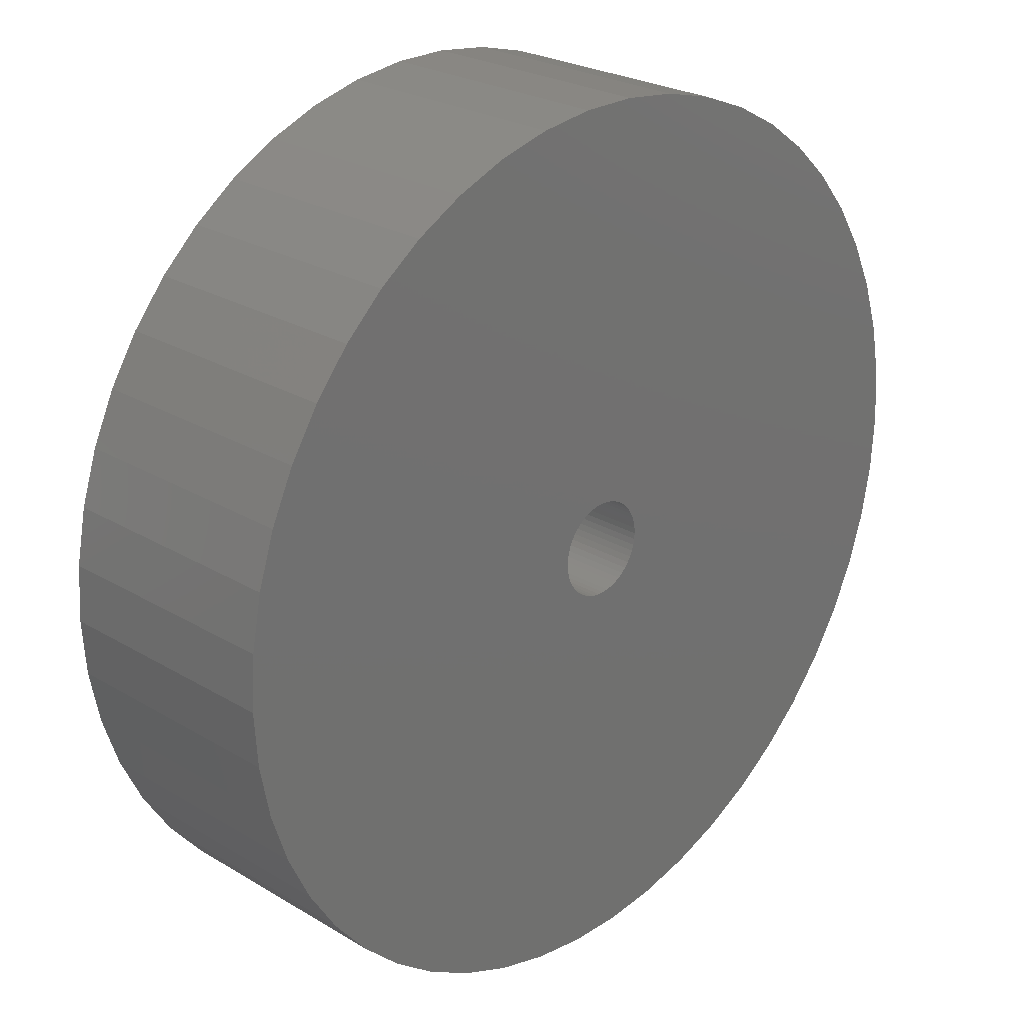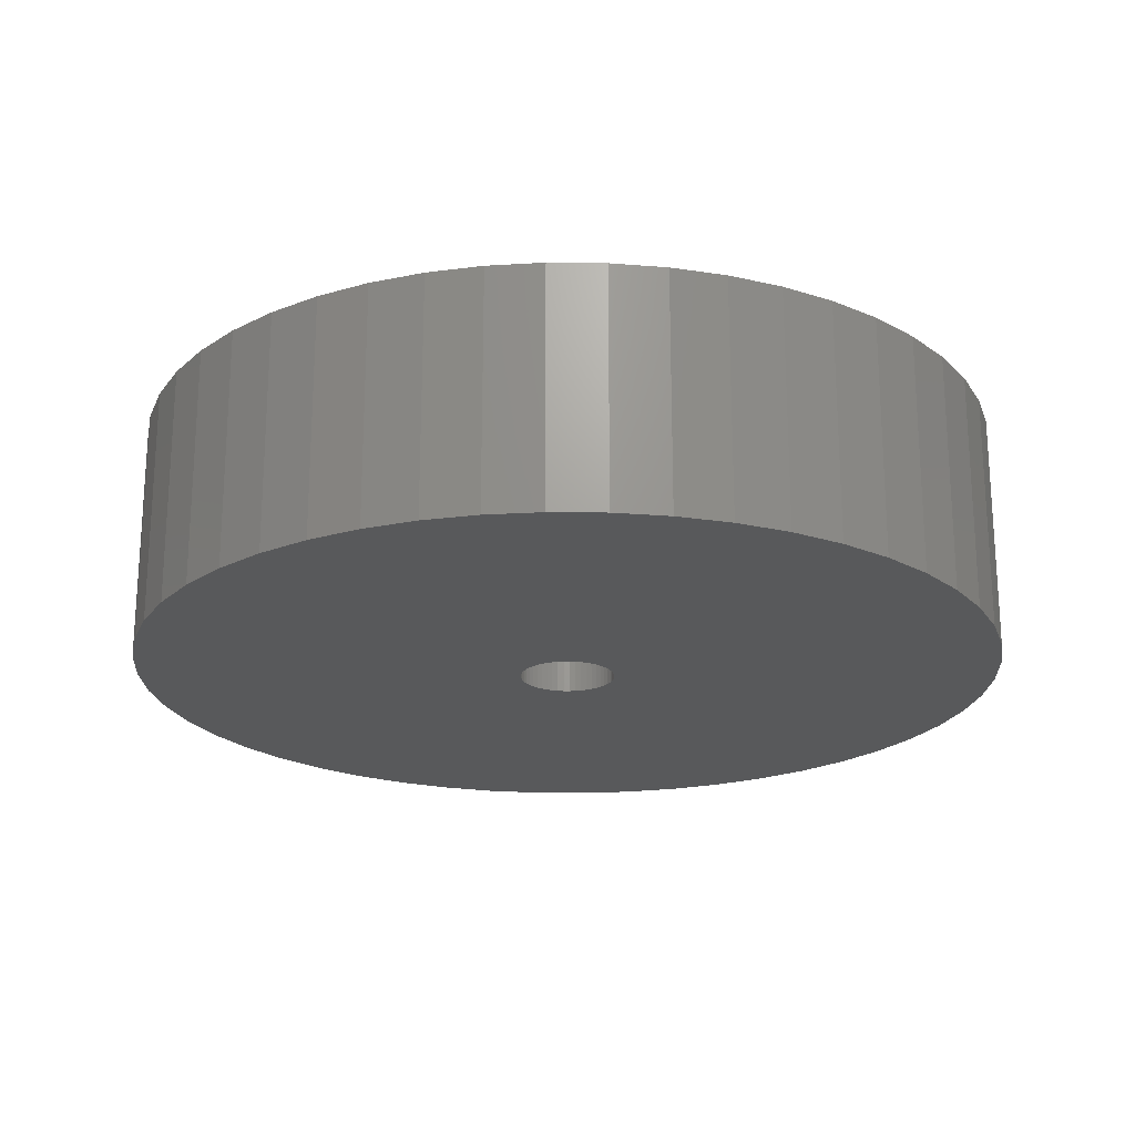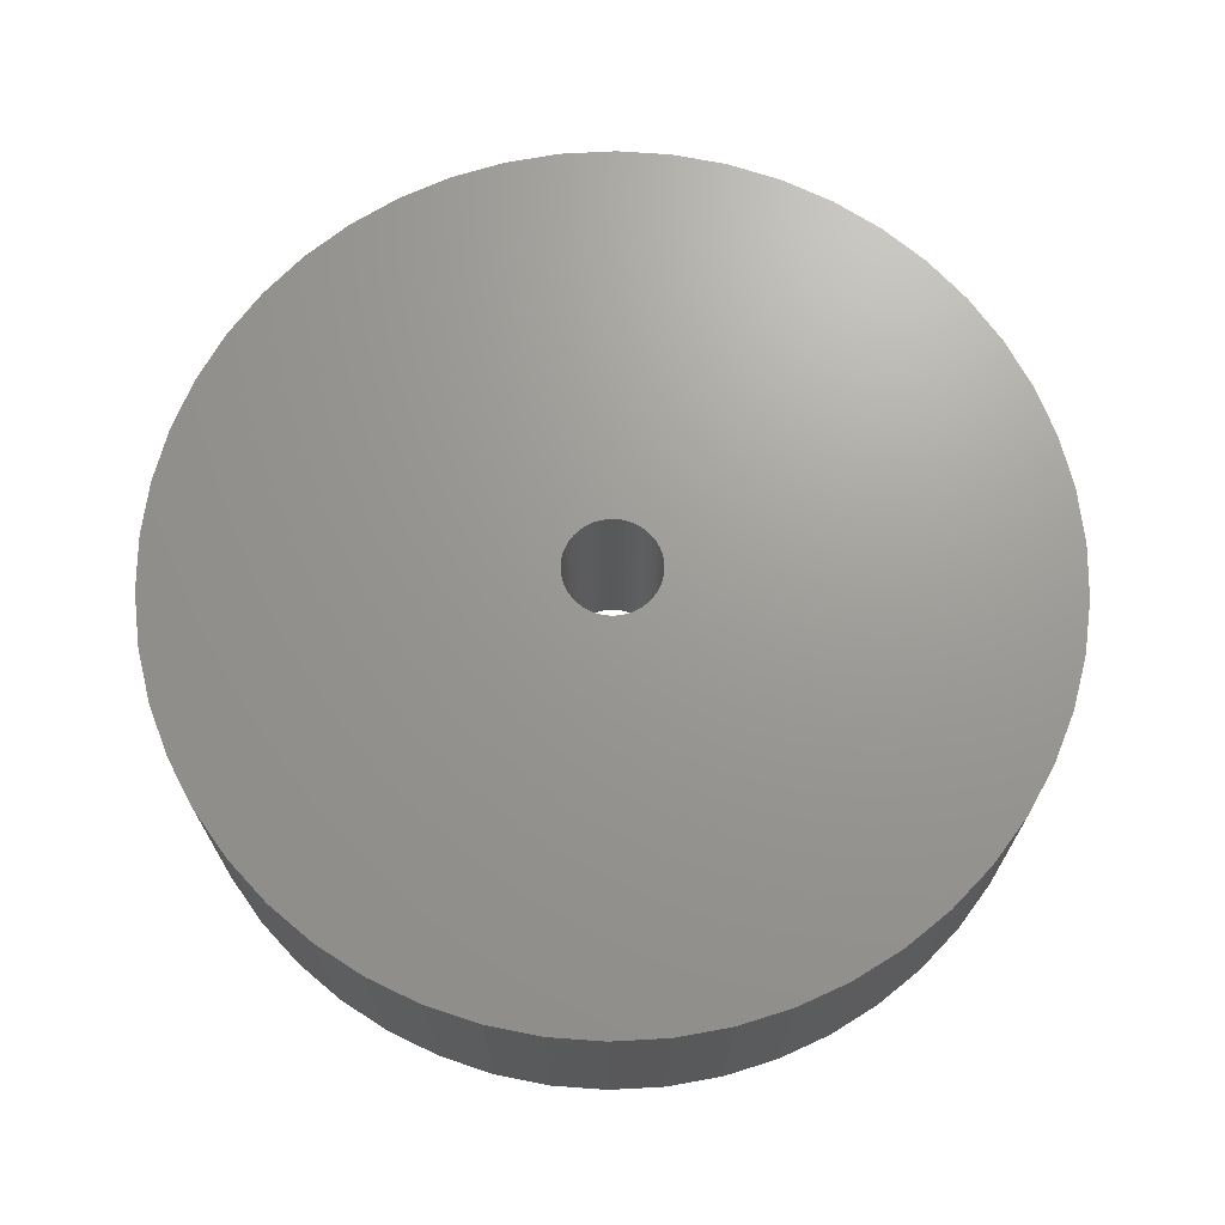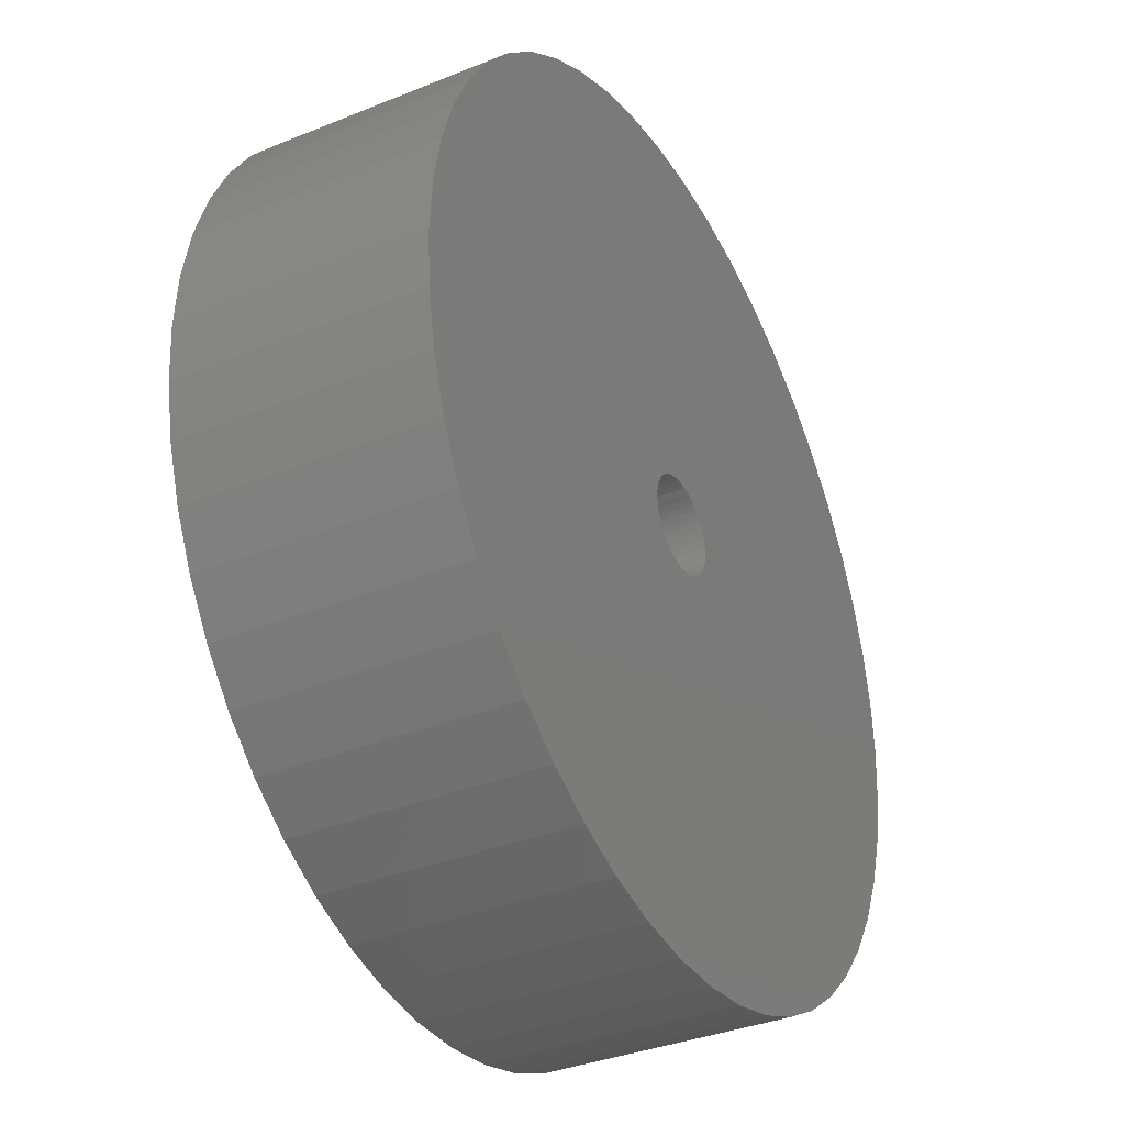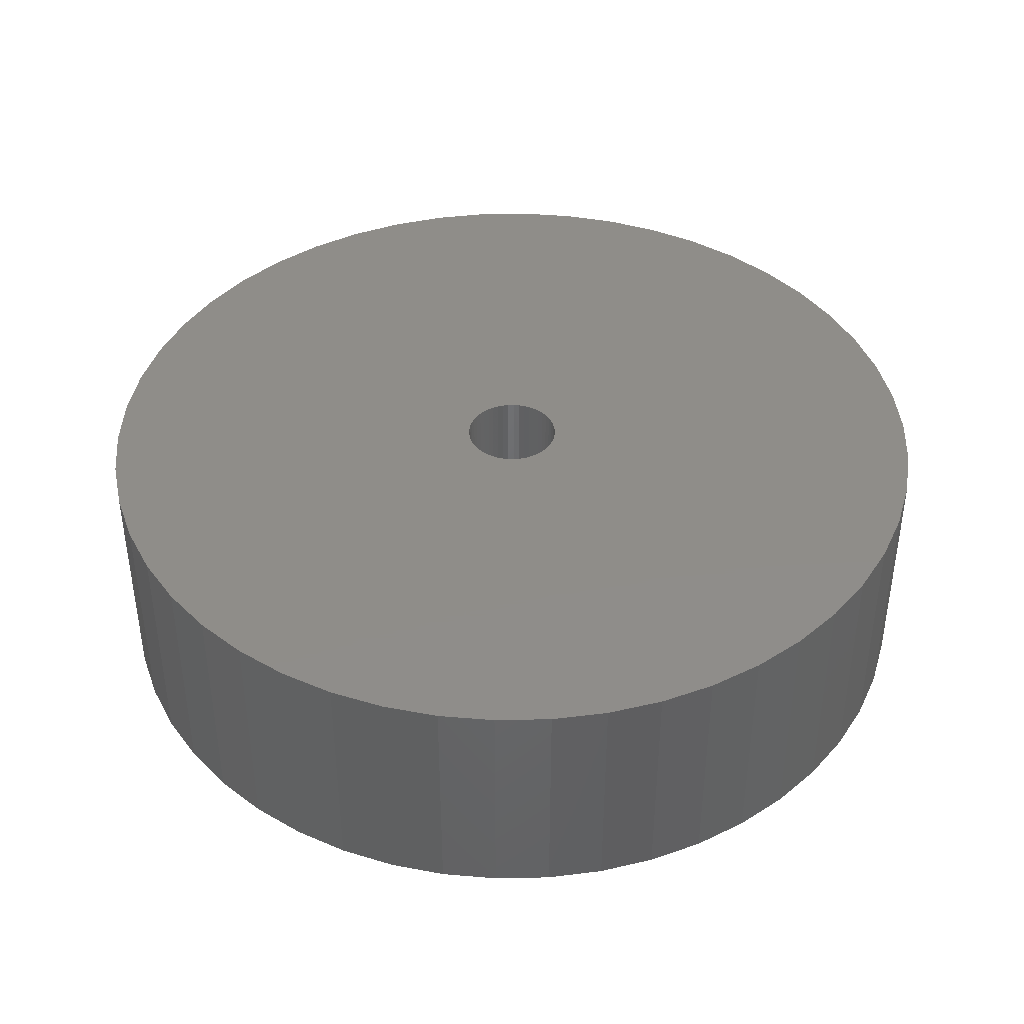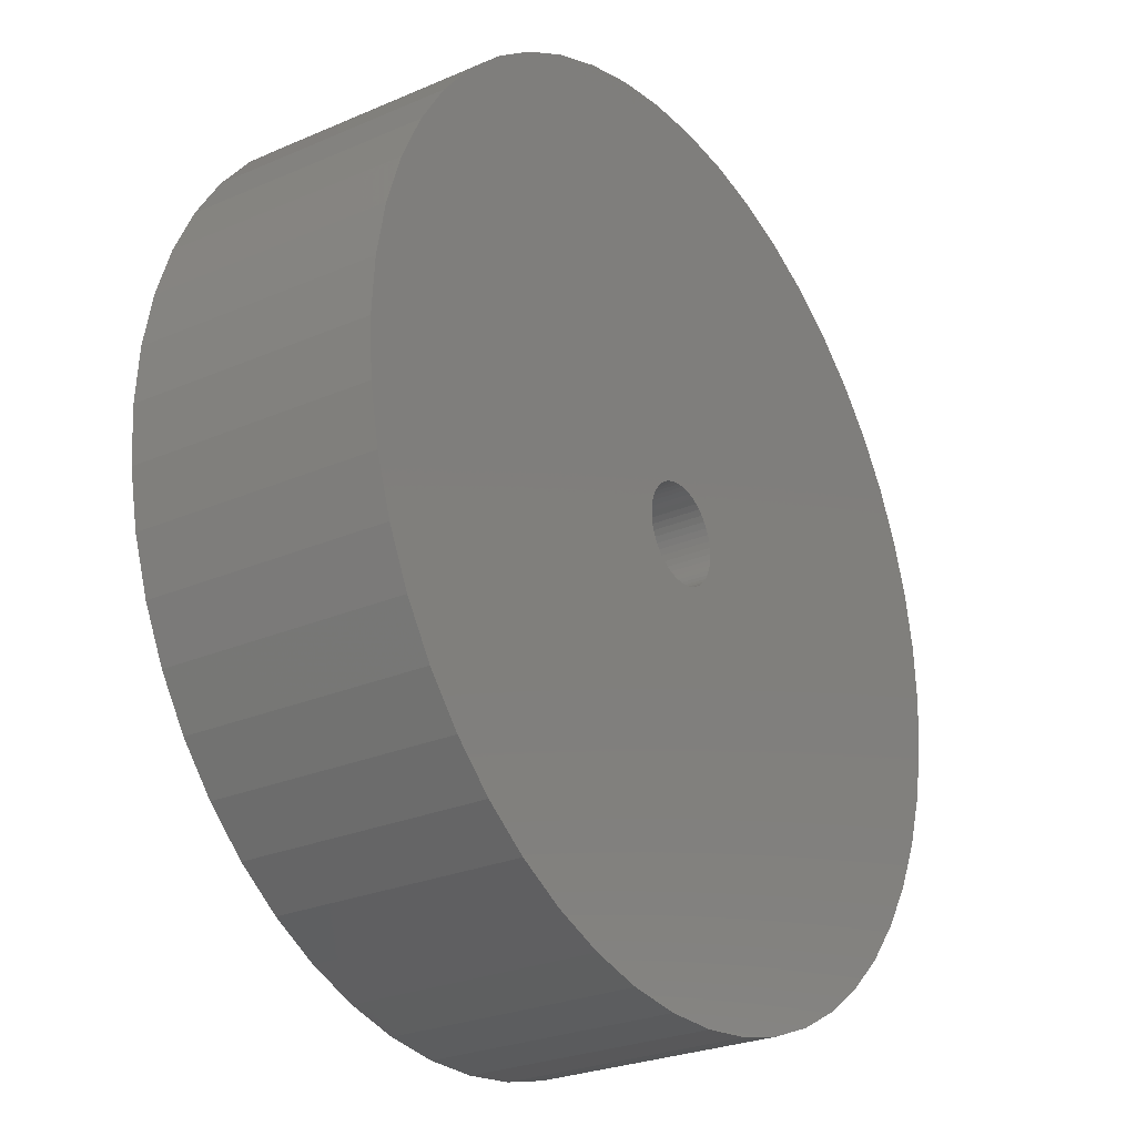
<metadata>
{"format":"stl","ext":"stl","renderer":"f3d","projection":"perspective","resolution":1024,"background":"white","views":[{"elev":25.2,"azim":-46.0,"up":"+Y"},{"elev":-21.2,"azim":135.7,"up":"+Z"},{"elev":69.5,"azim":148.1,"up":"+Z"},{"elev":-35.3,"azim":-61.7,"up":"+Y"},{"elev":41.4,"azim":-109.4,"up":"+Z"},{"elev":-26.3,"azim":124.3,"up":"+Y"}]}
</metadata>
<code>
# stl→obj: 200 verts, 400 faces
v 16.5 0 4.5
v 16.37 2.068 -4.5
v 16.37 2.068 4.5
v 16.5 0 -4.5
v -16.5 0 -4.5
v -16.37 2.068 4.5
v -16.37 2.068 -4.5
v -16.5 0 4.5
v 1.036 16.47 -4.5
v -1.036 16.47 4.5
v 1.036 16.47 4.5
v -1.036 16.47 -4.5
v -1.036 -16.47 -4.5
v 1.036 -16.47 4.5
v -1.036 -16.47 4.5
v 1.036 -16.47 -4.5
v 10.52 -12.71 -4.5
v 12.03 -11.29 4.5
v 10.52 -12.71 4.5
v 12.03 -11.29 -4.5
v 12.03 11.29 -4.5
v 10.52 12.71 4.5
v 12.03 11.29 4.5
v 10.52 12.71 -4.5
v -10.52 12.71 -4.5
v -12.03 11.29 4.5
v -10.52 12.71 4.5
v -12.03 11.29 -4.5
v -5.099 15.69 -4.5
v -7.025 14.93 4.5
v -5.099 15.69 4.5
v -7.025 14.93 -4.5
v 15.34 6.074 4.5
v 14.46 7.949 -4.5
v 14.46 7.949 4.5
v 15.34 6.074 -4.5
v 15.98 4.103 -4.5
v 15.98 4.103 4.5
v 7.025 14.93 -4.5
v 5.099 15.69 4.5
v 7.025 14.93 4.5
v 5.099 15.69 -4.5
v 8.841 13.93 -4.5
v 8.841 13.93 4.5
v -15.34 6.074 -4.5
v -14.46 7.949 4.5
v -14.46 7.949 -4.5
v -15.34 6.074 4.5
v -15.98 4.103 -4.5
v -15.98 4.103 4.5
v -8.841 13.93 4.5
v -8.841 13.93 -4.5
v -3.092 16.21 -4.5
v -3.092 16.21 4.5
v 5.099 -15.69 -4.5
v 7.025 -14.93 4.5
v 5.099 -15.69 4.5
v 7.025 -14.93 -4.5
v 13.35 9.698 4.5
v 13.35 9.698 -4.5
v 3.092 16.21 4.5
v 3.092 16.21 -4.5
v -13.35 9.698 4.5
v -13.35 9.698 -4.5
v 1.8 0 4.5
v 1.786 0.2256 4.5
v 16.37 -2.068 4.5
v 1.743 0.4476 4.5
v 1.786 -0.2256 4.5
v 1.674 0.6626 4.5
v 15.98 -4.103 4.5
v 1.577 0.8672 4.5
v 1.743 -0.4476 4.5
v 1.456 1.058 4.5
v 15.34 -6.074 4.5
v 1.312 1.232 4.5
v 1.674 -0.6626 4.5
v 1.147 1.387 4.5
v 14.46 -7.949 4.5
v 0.9645 1.52 4.5
v 1.577 -0.8672 4.5
v 0.7664 1.629 4.5
v 13.35 -9.698 4.5
v 0.5562 1.712 4.5
v 1.456 -1.058 4.5
v 0.3373 1.768 4.5
v 0.113 1.796 4.5
v -0.113 1.796 4.5
v -0.3373 1.768 4.5
v -0.5562 1.712 4.5
v -0.7664 1.629 4.5
v -0.9645 1.52 4.5
v -1.147 1.387 4.5
v -1.312 1.232 4.5
v -1.456 1.058 4.5
v 1.312 -1.232 4.5
v 1.147 -1.387 4.5
v 8.841 -13.93 4.5
v 0.9645 -1.52 4.5
v 0.7664 -1.629 4.5
v 0.5562 -1.712 4.5
v 3.092 -16.21 4.5
v 0.3373 -1.768 4.5
v 0.113 -1.796 4.5
v -0.113 -1.796 4.5
v -0.3373 -1.768 4.5
v -3.092 -16.21 4.5
v -0.5562 -1.712 4.5
v -5.099 -15.69 4.5
v -0.7664 -1.629 4.5
v -7.025 -14.93 4.5
v -0.9645 -1.52 4.5
v -8.841 -13.93 4.5
v -1.147 -1.387 4.5
v -10.52 -12.71 4.5
v -1.312 -1.232 4.5
v -12.03 -11.29 4.5
v -1.456 -1.058 4.5
v -13.35 -9.698 4.5
v -1.577 -0.8672 4.5
v -14.46 -7.949 4.5
v -1.674 -0.6626 4.5
v -15.34 -6.074 4.5
v -1.743 -0.4476 4.5
v -15.98 -4.103 4.5
v -1.786 -0.2256 4.5
v -16.37 -2.068 4.5
v -1.8 0 4.5
v -1.577 0.8672 4.5
v -1.674 0.6626 4.5
v -1.743 0.4476 4.5
v -1.786 0.2256 4.5
v 16.37 -2.068 -4.5
v 15.98 -4.103 -4.5
v -12.03 -11.29 -4.5
v -10.52 -12.71 -4.5
v -14.46 -7.949 -4.5
v -15.34 -6.074 -4.5
v -13.35 -9.698 -4.5
v 1.8 0 -4.5
v 1.786 -0.2256 -4.5
v 1.743 -0.4476 -4.5
v 15.34 -6.074 -4.5
v 1.786 0.2256 -4.5
v 1.674 -0.6626 -4.5
v 14.46 -7.949 -4.5
v 1.577 -0.8672 -4.5
v 13.35 -9.698 -4.5
v 1.743 0.4476 -4.5
v 1.456 -1.058 -4.5
v 1.312 -1.232 -4.5
v 1.674 0.6626 -4.5
v 1.147 -1.387 -4.5
v 8.841 -13.93 -4.5
v 0.9645 -1.52 -4.5
v 1.577 0.8672 -4.5
v 0.7664 -1.629 -4.5
v 0.5562 -1.712 -4.5
v 3.092 -16.21 -4.5
v 1.456 1.058 -4.5
v 0.3373 -1.768 -4.5
v 0.113 -1.796 -4.5
v -0.113 -1.796 -4.5
v -0.3373 -1.768 -4.5
v -3.092 -16.21 -4.5
v -0.5562 -1.712 -4.5
v -5.099 -15.69 -4.5
v -0.7664 -1.629 -4.5
v -7.025 -14.93 -4.5
v -0.9645 -1.52 -4.5
v -8.841 -13.93 -4.5
v -1.147 -1.387 -4.5
v -1.312 -1.232 -4.5
v -1.456 -1.058 -4.5
v 1.312 1.232 -4.5
v 1.147 1.387 -4.5
v 0.9645 1.52 -4.5
v 0.7664 1.629 -4.5
v 0.5562 1.712 -4.5
v 0.3373 1.768 -4.5
v 0.113 1.796 -4.5
v -0.113 1.796 -4.5
v -0.3373 1.768 -4.5
v -0.5562 1.712 -4.5
v -0.7664 1.629 -4.5
v -0.9645 1.52 -4.5
v -1.147 1.387 -4.5
v -1.312 1.232 -4.5
v -1.456 1.058 -4.5
v -1.577 0.8672 -4.5
v -1.674 0.6626 -4.5
v -1.743 0.4476 -4.5
v -1.786 0.2256 -4.5
v -1.8 0 -4.5
v -1.577 -0.8672 -4.5
v -1.674 -0.6626 -4.5
v -1.743 -0.4476 -4.5
v -15.98 -4.103 -4.5
v -1.786 -0.2256 -4.5
v -16.37 -2.068 -4.5
f 1 2 3
f 2 1 4
f 5 6 7
f 6 5 8
f 9 10 11
f 10 9 12
f 13 14 15
f 14 13 16
f 17 18 19
f 18 17 20
f 21 22 23
f 22 21 24
f 25 26 27
f 26 25 28
f 29 30 31
f 30 29 32
f 33 34 35
f 34 33 36
f 3 37 38
f 37 3 2
f 39 40 41
f 40 39 42
f 43 41 44
f 41 43 39
f 45 46 47
f 46 45 48
f 49 48 45
f 48 49 50
f 32 51 30
f 51 32 52
f 53 31 54
f 31 53 29
f 55 56 57
f 56 55 58
f 38 36 33
f 36 38 37
f 59 21 23
f 21 59 60
f 35 60 59
f 60 35 34
f 42 61 40
f 61 42 62
f 62 11 61
f 11 62 9
f 24 44 22
f 44 24 43
f 47 63 64
f 63 47 46
f 64 26 28
f 26 64 63
f 7 50 49
f 50 7 6
f 65 1 3
f 66 3 38
f 1 65 67
f 68 38 33
f 69 67 65
f 70 33 35
f 67 69 71
f 72 35 59
f 73 71 69
f 74 59 23
f 71 73 75
f 76 23 22
f 77 75 73
f 78 22 44
f 75 77 79
f 80 44 41
f 81 79 77
f 82 41 40
f 79 81 83
f 84 40 61
f 85 83 81
f 83 85 18
f 3 66 65
f 38 68 66
f 33 70 68
f 35 72 70
f 59 74 72
f 23 76 74
f 22 78 76
f 86 61 11
f 44 80 78
f 41 82 80
f 40 84 82
f 61 86 84
f 11 87 86
f 11 88 87
f 10 88 11
f 88 10 89
f 54 89 10
f 89 54 90
f 31 90 54
f 90 31 91
f 30 91 31
f 91 30 92
f 51 92 30
f 92 51 93
f 27 93 51
f 93 27 94
f 26 94 27
f 94 26 95
f 96 18 85
f 18 96 19
f 97 19 96
f 19 97 98
f 99 98 97
f 98 99 56
f 100 56 99
f 56 100 57
f 101 57 100
f 57 101 102
f 103 102 101
f 102 103 14
f 104 14 103
f 105 14 104
f 15 105 106
f 107 106 108
f 109 108 110
f 111 110 112
f 105 15 14
f 113 112 114
f 115 114 116
f 117 116 118
f 119 118 120
f 121 120 122
f 123 122 124
f 125 124 126
f 127 126 128
f 63 95 26
f 106 107 15
f 95 63 129
f 108 109 107
f 46 129 63
f 110 111 109
f 129 46 130
f 112 113 111
f 48 130 46
f 114 115 113
f 130 48 131
f 116 117 115
f 50 131 48
f 118 119 117
f 131 50 132
f 120 121 119
f 6 132 50
f 122 123 121
f 132 6 128
f 124 125 123
f 8 128 6
f 126 127 125
f 128 8 127
f 52 27 51
f 27 52 25
f 12 54 10
f 54 12 53
f 71 133 67
f 133 71 134
f 135 115 117
f 115 135 136
f 137 123 138
f 123 137 121
f 139 121 137
f 121 139 119
f 140 4 133
f 141 133 134
f 4 140 2
f 142 134 143
f 144 2 140
f 145 143 146
f 2 144 37
f 147 146 148
f 149 37 144
f 150 148 20
f 37 149 36
f 151 20 17
f 152 36 149
f 153 17 154
f 36 152 34
f 155 154 58
f 156 34 152
f 157 58 55
f 34 156 60
f 158 55 159
f 160 60 156
f 60 160 21
f 133 141 140
f 134 142 141
f 143 145 142
f 146 147 145
f 148 150 147
f 20 151 150
f 17 153 151
f 161 159 16
f 154 155 153
f 58 157 155
f 55 158 157
f 159 161 158
f 16 162 161
f 16 163 162
f 13 163 16
f 163 13 164
f 165 164 13
f 164 165 166
f 167 166 165
f 166 167 168
f 169 168 167
f 168 169 170
f 171 170 169
f 170 171 172
f 136 172 171
f 172 136 173
f 135 173 136
f 173 135 174
f 175 21 160
f 21 175 24
f 176 24 175
f 24 176 43
f 177 43 176
f 43 177 39
f 178 39 177
f 39 178 42
f 179 42 178
f 42 179 62
f 180 62 179
f 62 180 9
f 181 9 180
f 182 9 181
f 12 182 183
f 53 183 184
f 29 184 185
f 32 185 186
f 182 12 9
f 52 186 187
f 25 187 188
f 28 188 189
f 64 189 190
f 47 190 191
f 45 191 192
f 49 192 193
f 7 193 194
f 139 174 135
f 183 53 12
f 174 139 195
f 184 29 53
f 137 195 139
f 185 32 29
f 195 137 196
f 186 52 32
f 138 196 137
f 187 25 52
f 196 138 197
f 188 28 25
f 198 197 138
f 189 64 28
f 197 198 199
f 190 47 64
f 200 199 198
f 191 45 47
f 199 200 194
f 192 49 45
f 5 194 200
f 193 7 49
f 194 5 7
f 58 98 56
f 98 58 154
f 79 143 75
f 143 79 146
f 67 4 1
f 4 67 133
f 135 119 139
f 119 135 117
f 138 125 198
f 125 138 123
f 154 19 98
f 19 154 17
f 159 57 102
f 57 159 55
f 16 102 14
f 102 16 159
f 83 146 79
f 146 83 148
f 18 148 83
f 148 18 20
f 75 134 71
f 134 75 143
f 165 15 107
f 15 165 13
f 167 107 109
f 107 167 165
f 198 127 200
f 127 198 125
f 200 8 5
f 8 200 127
f 171 111 113
f 111 171 169
f 169 109 111
f 109 169 167
f 136 113 115
f 113 136 171
f 140 66 144
f 66 140 65
f 128 193 132
f 193 128 194
f 182 87 88
f 87 182 181
f 162 105 104
f 105 162 163
f 176 76 78
f 76 176 175
f 188 93 94
f 93 188 187
f 185 90 91
f 90 185 184
f 150 81 147
f 81 150 85
f 152 72 156
f 72 152 70
f 144 68 149
f 68 144 66
f 179 82 84
f 82 179 178
f 180 84 86
f 84 180 179
f 177 78 80
f 78 177 176
f 130 190 129
f 190 130 191
f 131 191 130
f 191 131 192
f 184 89 90
f 89 184 183
f 161 104 103
f 104 161 162
f 157 101 100
f 101 157 158
f 149 70 152
f 70 149 68
f 160 76 175
f 76 160 74
f 156 74 160
f 74 156 72
f 181 86 87
f 86 181 180
f 178 80 82
f 80 178 177
f 129 189 95
f 189 129 190
f 95 188 94
f 188 95 189
f 132 192 131
f 192 132 193
f 186 91 92
f 91 186 185
f 187 92 93
f 92 187 186
f 183 88 89
f 88 183 182
f 151 97 96
f 97 151 153
f 142 69 141
f 69 142 73
f 120 196 122
f 196 120 195
f 147 77 145
f 77 147 81
f 151 85 150
f 85 151 96
f 141 65 140
f 65 141 69
f 164 108 106
f 108 164 166
f 116 174 118
f 174 116 173
f 122 197 124
f 197 122 196
f 158 103 101
f 103 158 161
f 153 99 97
f 99 153 155
f 155 100 99
f 100 155 157
f 145 73 142
f 73 145 77
f 163 106 105
f 106 163 164
f 166 110 108
f 110 166 168
f 170 114 112
f 114 170 172
f 172 116 114
f 116 172 173
f 124 199 126
f 199 124 197
f 126 194 128
f 194 126 199
f 168 112 110
f 112 168 170
f 118 195 120
f 195 118 174

</code>
